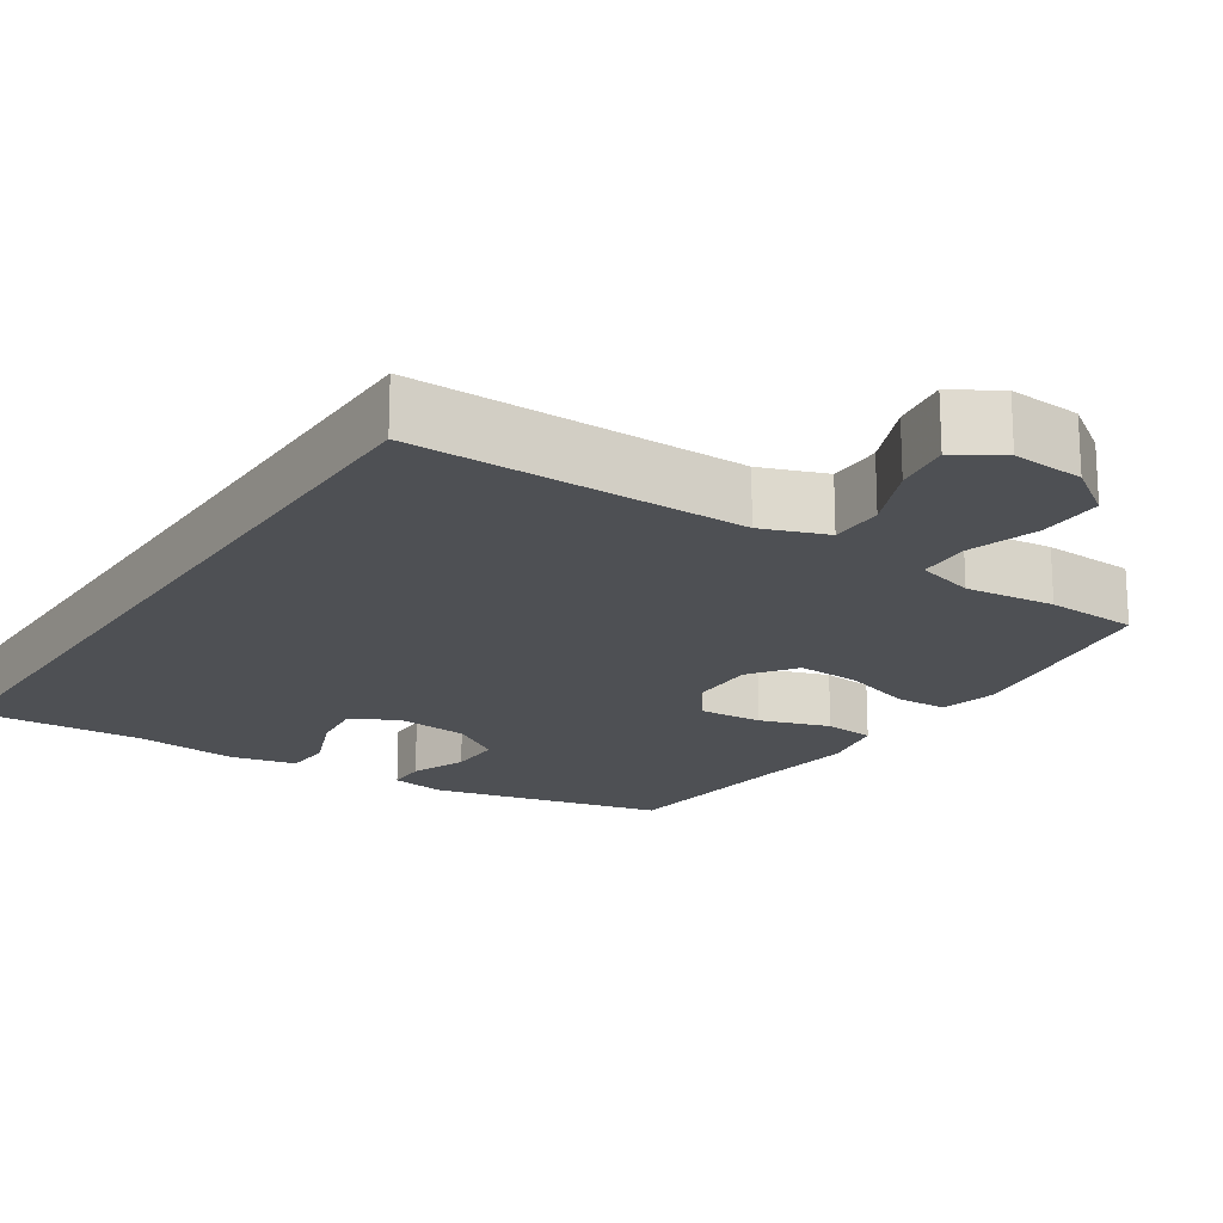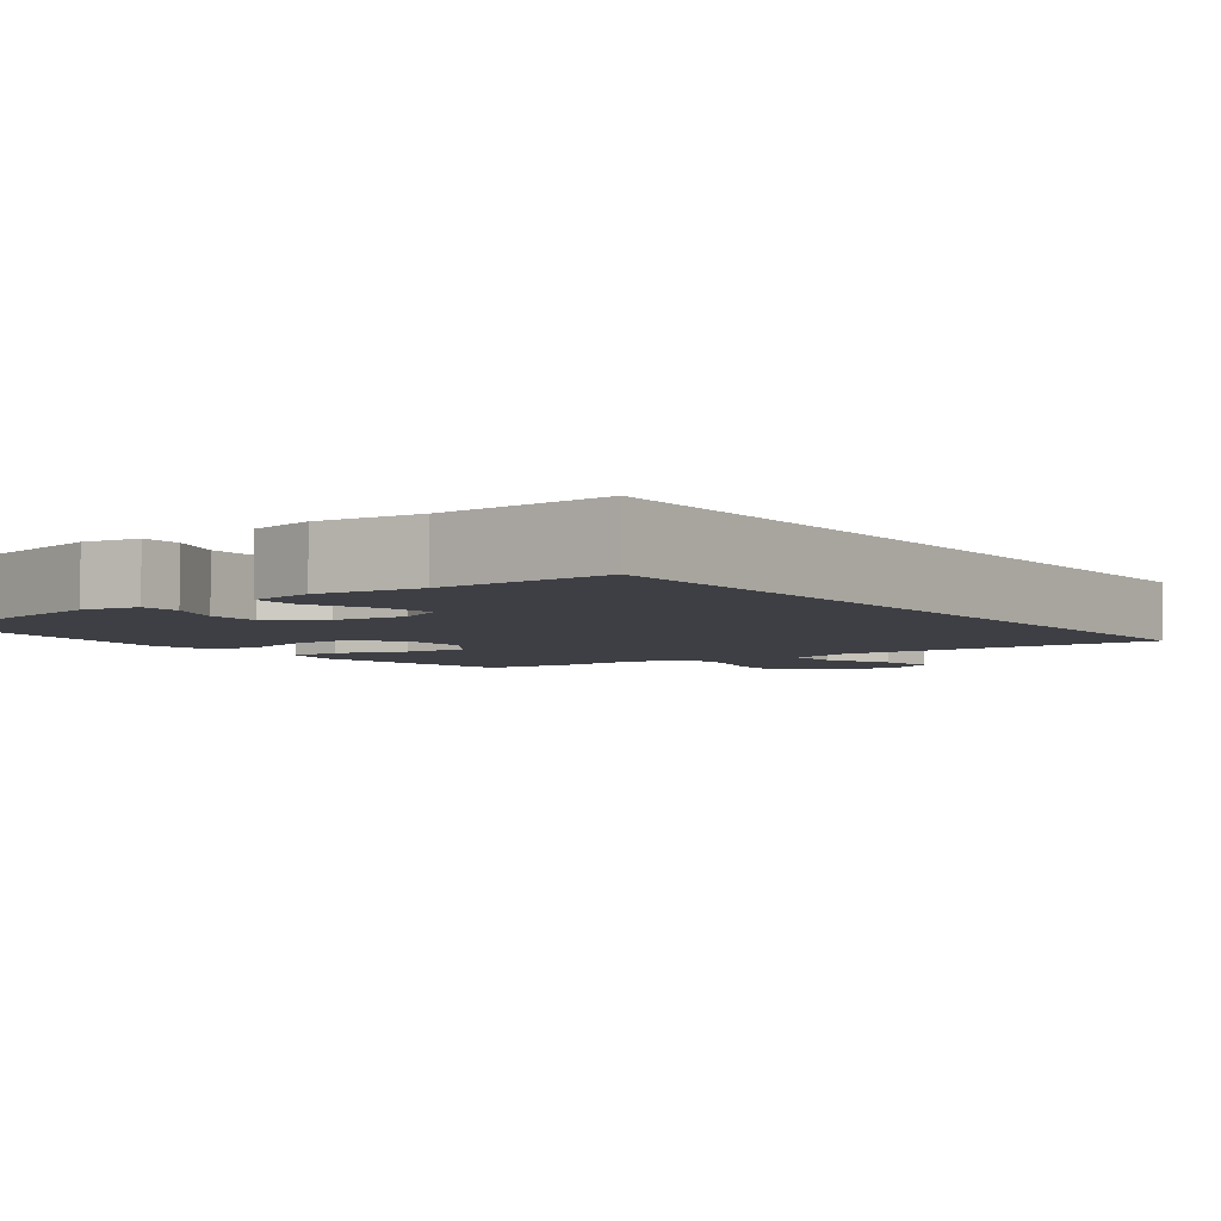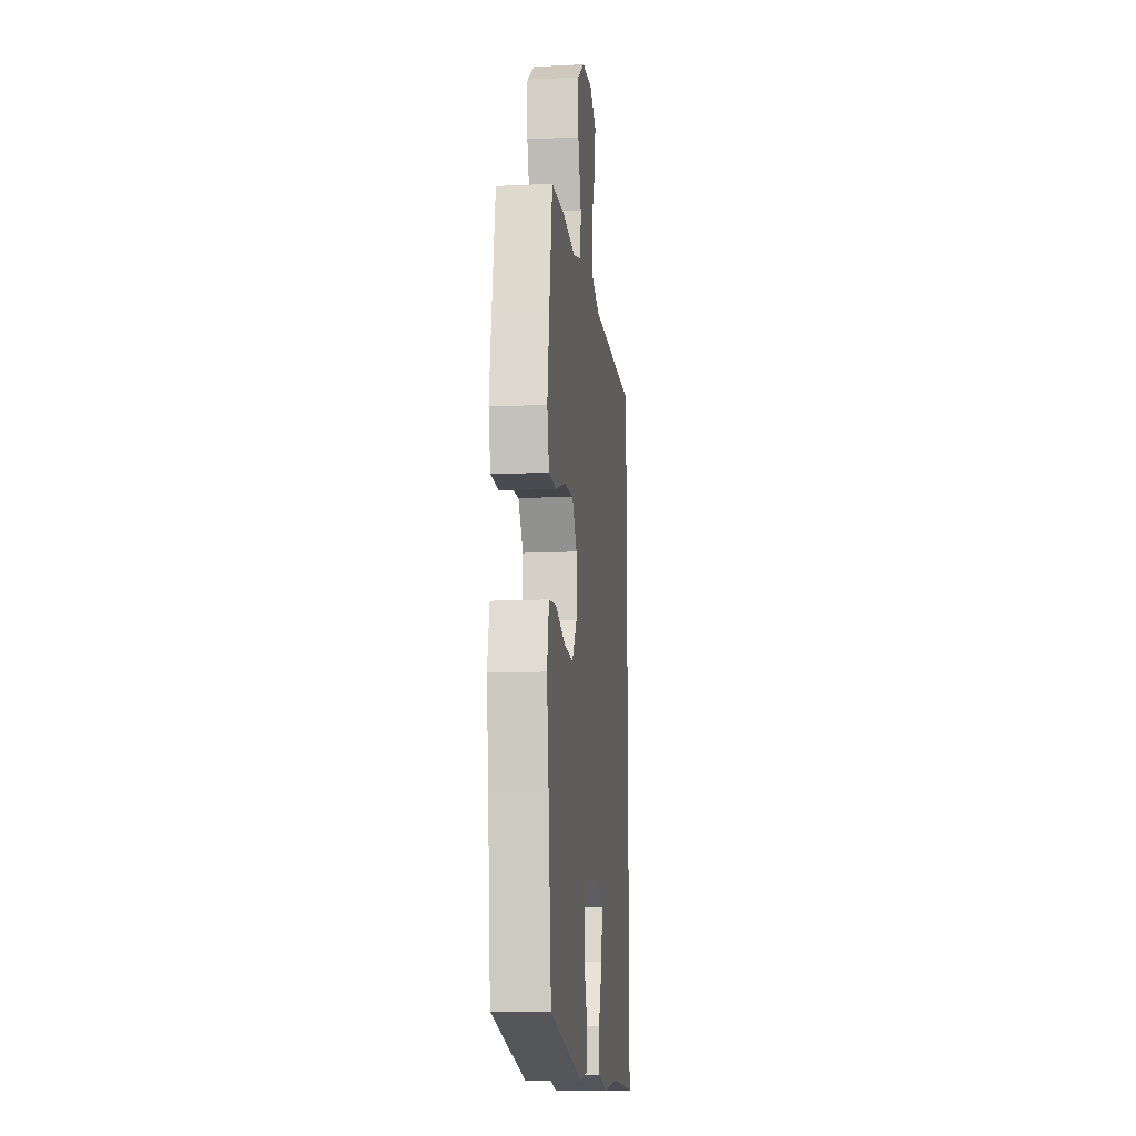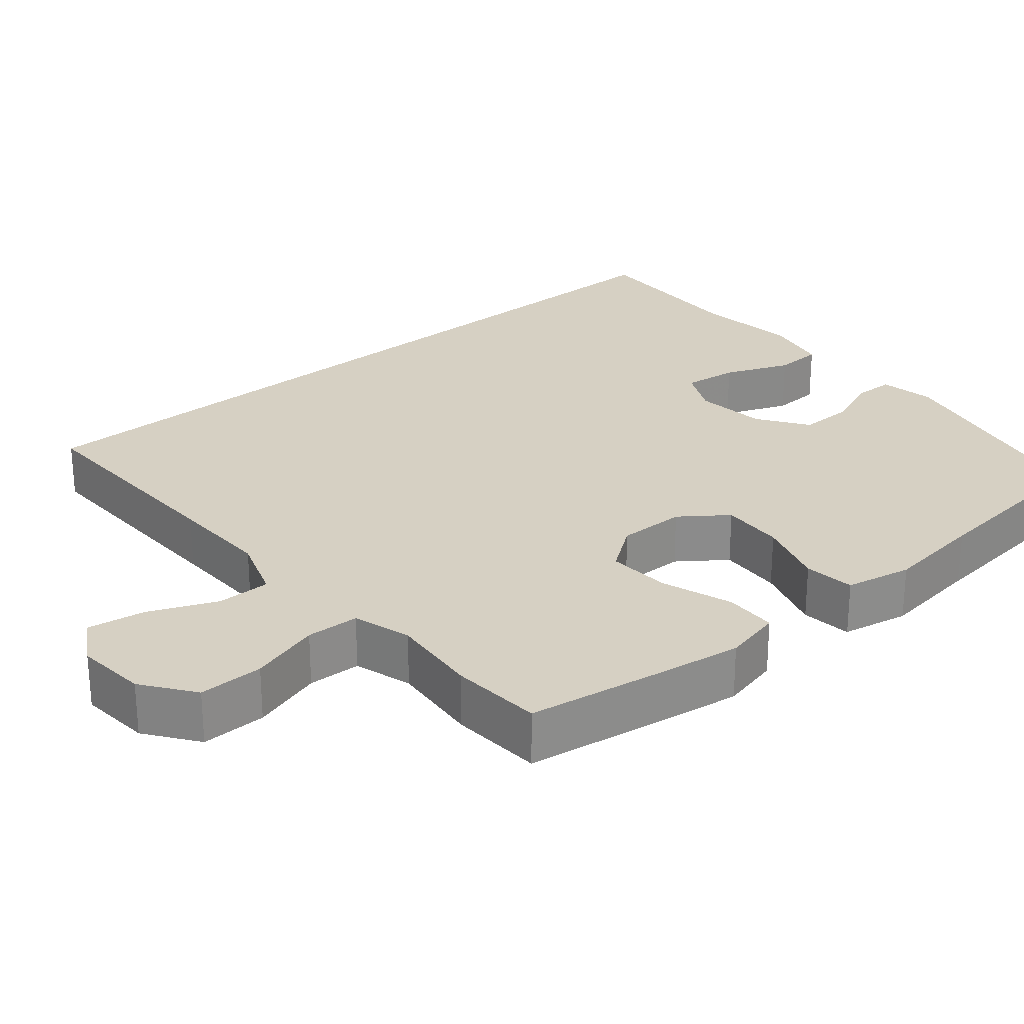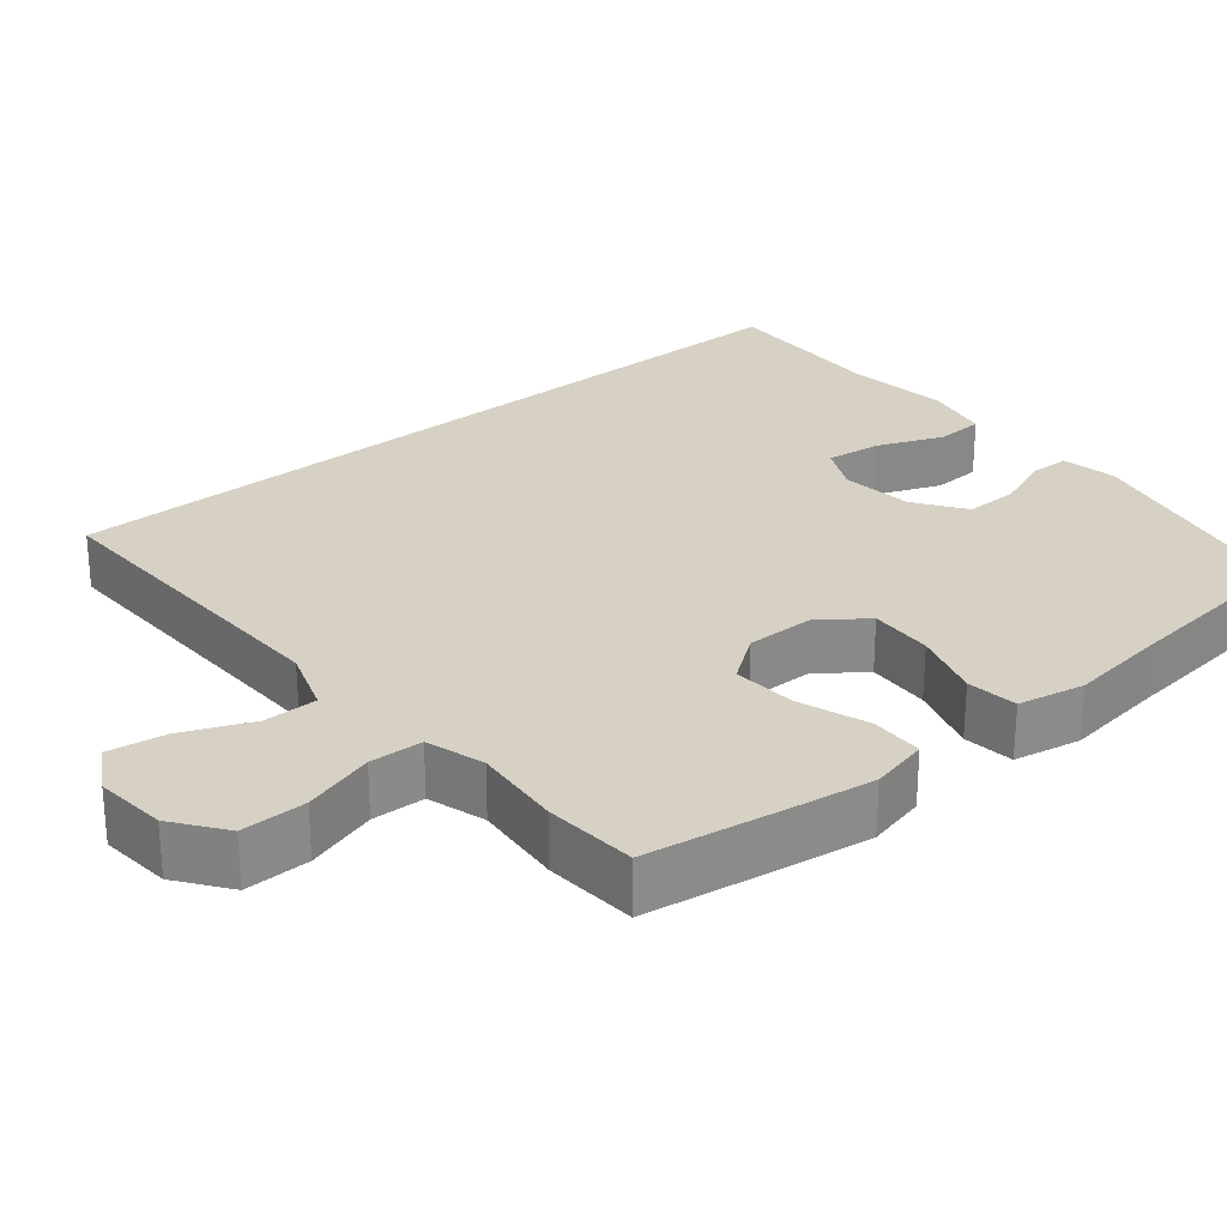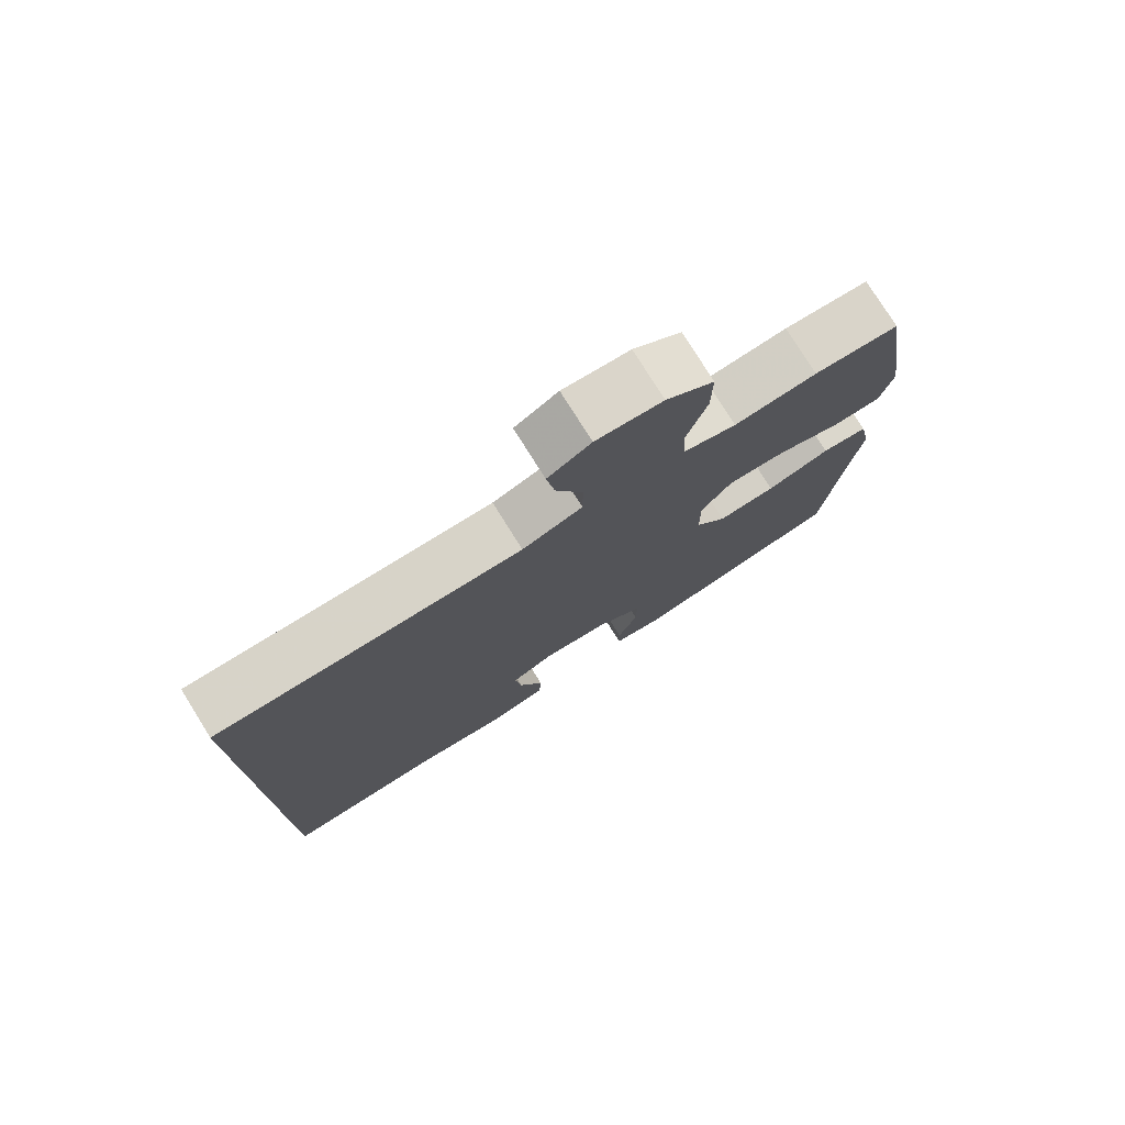
<metadata>
{"format":"obj","ext":"obj","renderer":"f3d","projection":"perspective","resolution":1024,"background":"white","views":[{"elev":-18.9,"azim":-33.1,"up":"+Y"},{"elev":-4.4,"azim":-143.8,"up":"+Y"},{"elev":-12.9,"azim":96.5,"up":"+Z"},{"elev":26.5,"azim":49.7,"up":"+Y"},{"elev":26.8,"azim":50.1,"up":"+Y"},{"elev":77.4,"azim":-32.0,"up":"+Z"}]}
</metadata>
<code>
v -0.5 0.07 0.529
v -0.193 0.07 0.524
v -0.057 0.07 0.522
v 0.03 0.07 0.553
v 0.03 0.07 0.625
v -0.009 0.07 0.716
v -0.021 0.07 0.793
v 0.041 0.07 0.83
v 0.137 0.07 0.822
v 0.206 0.07 0.772
v 0.205 0.07 0.685
v 0.176 0.07 0.59
v 0.179 0.07 0.519
v 0.257 0.07 0.496
v 0.377 0.07 0.508
v 0.5 0.07 0.5
v 0.528 0.07 0.325
v 0.546 0.07 0.204
v 0.528 0.07 0.126
v 0.458 0.07 0.124
v 0.363 0.07 0.156
v 0.278 0.07 0.161
v 0.233 0.07 0.099
v 0.234 0.07 0.008
v 0.28 0.07 -0.054
v 0.365 0.07 -0.049
v 0.458 0.07 -0.019
v 0.526 0.07 -0.027
v 0.544 0.07 -0.116
v 0.527 0.07 -0.249
v 0.5 0.07 -0.5
v 0.188 0.07 -0.571
v 0.113 0.07 -0.558
v 0.112 0.07 -0.504
v 0.141 0.07 -0.429
v 0.142 0.07 -0.357
v 0.074 0.07 -0.311
v -0.023 0.07 -0.301
v -0.086 0.07 -0.332
v -0.077 0.07 -0.406
v -0.041 0.07 -0.494
v -0.044 0.07 -0.559
v -0.133 0.07 -0.578
v -0.271 0.07 -0.562
v -0.5 0.07 -0.572
v -0.5 0 0.529
v -0.193 0 0.524
v -0.057 0 0.522
v 0.03 0 0.553
v 0.03 0 0.625
v -0.009 0 0.716
v -0.021 0 0.793
v 0.041 0 0.83
v 0.137 0 0.822
v 0.206 0 0.772
v 0.205 0 0.685
v 0.176 0 0.59
v 0.179 0 0.519
v 0.257 0 0.496
v 0.377 0 0.508
v 0.5 0 0.5
v 0.528 0 0.325
v 0.546 0 0.204
v 0.528 0 0.126
v 0.458 0 0.124
v 0.363 0 0.156
v 0.278 0 0.161
v 0.233 0 0.099
v 0.234 0 0.008
v 0.28 0 -0.054
v 0.365 0 -0.049
v 0.458 0 -0.019
v 0.526 0 -0.027
v 0.544 0 -0.116
v 0.527 0 -0.249
v 0.5 0 -0.5
v 0.188 0 -0.571
v 0.113 0 -0.558
v 0.112 0 -0.504
v 0.141 0 -0.429
v 0.142 0 -0.357
v 0.074 0 -0.311
v -0.023 0 -0.301
v -0.086 0 -0.332
v -0.077 0 -0.406
v -0.041 0 -0.494
v -0.044 0 -0.559
v -0.133 0 -0.578
v -0.271 0 -0.562
v -0.5 0 -0.572
f 44 45 1 2
f 43 44 2 3
f 40 41 42 43
f 39 40 43
f 39 43 3 4
f 38 39 4
f 37 38 4
f 36 37 4 5
f 32 33 34 35
f 30 31 32 35
f 30 35 36
f 26 27 28 29
f 25 26 29 30
f 18 19 20 21
f 18 21 22
f 17 18 22
f 14 15 16 17
f 13 14 17 22
f 9 10 11 12
f 9 12 13
f 8 9 13
f 5 6 7 8
f 25 30 36
f 24 25 36
f 23 24 36 5
f 13 22 23
f 5 8 13 23
f 47 46 90 89
f 48 47 89 88
f 88 87 86 85
f 88 85 84
f 49 48 88 84
f 49 84 83
f 49 83 82
f 50 49 82 81
f 80 79 78 77
f 80 77 76 75
f 81 80 75
f 74 73 72 71
f 75 74 71 70
f 66 65 64 63
f 67 66 63
f 67 63 62
f 62 61 60 59
f 67 62 59 58
f 57 56 55 54
f 58 57 54
f 58 54 53
f 53 52 51 50
f 81 75 70
f 81 70 69
f 50 81 69 68
f 68 67 58
f 68 58 53 50
f 1 46 47 2
f 2 47 48 3
f 3 48 49 4
f 4 49 50 5
f 5 50 51 6
f 6 51 52 7
f 7 52 53 8
f 8 53 54 9
f 9 54 55 10
f 10 55 56 11
f 11 56 57 12
f 12 57 58 13
f 13 58 59 14
f 14 59 60 15
f 15 60 61 16
f 16 61 62 17
f 17 62 63 18
f 18 63 64 19
f 19 64 65 20
f 20 65 66 21
f 21 66 67 22
f 22 67 68 23
f 23 68 69 24
f 24 69 70 25
f 25 70 71 26
f 26 71 72 27
f 27 72 73 28
f 28 73 74 29
f 29 74 75 30
f 30 75 76 31
f 31 76 77 32
f 32 77 78 33
f 33 78 79 34
f 34 79 80 35
f 35 80 81 36
f 36 81 82 37
f 37 82 83 38
f 38 83 84 39
f 39 84 85 40
f 40 85 86 41
f 41 86 87 42
f 42 87 88 43
f 43 88 89 44
f 44 89 90 45
f 45 90 46 1

</code>
